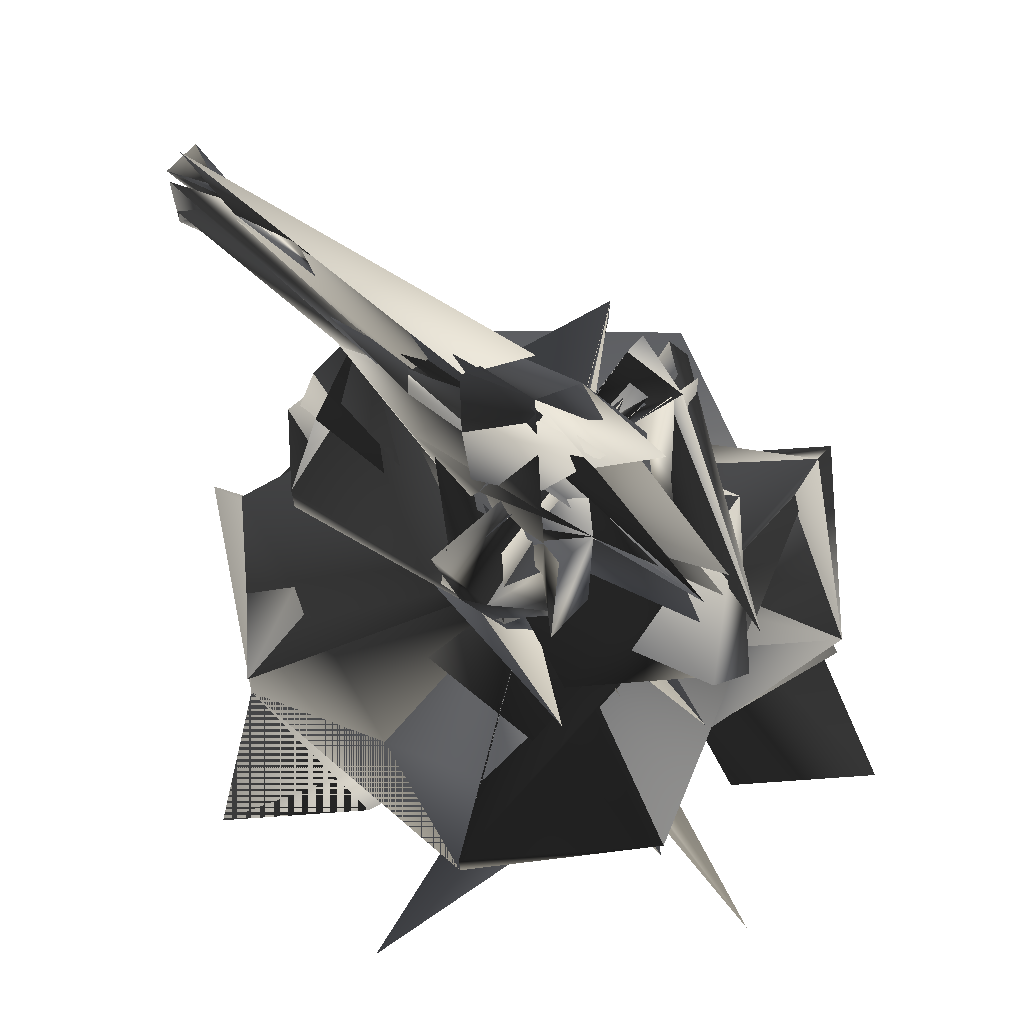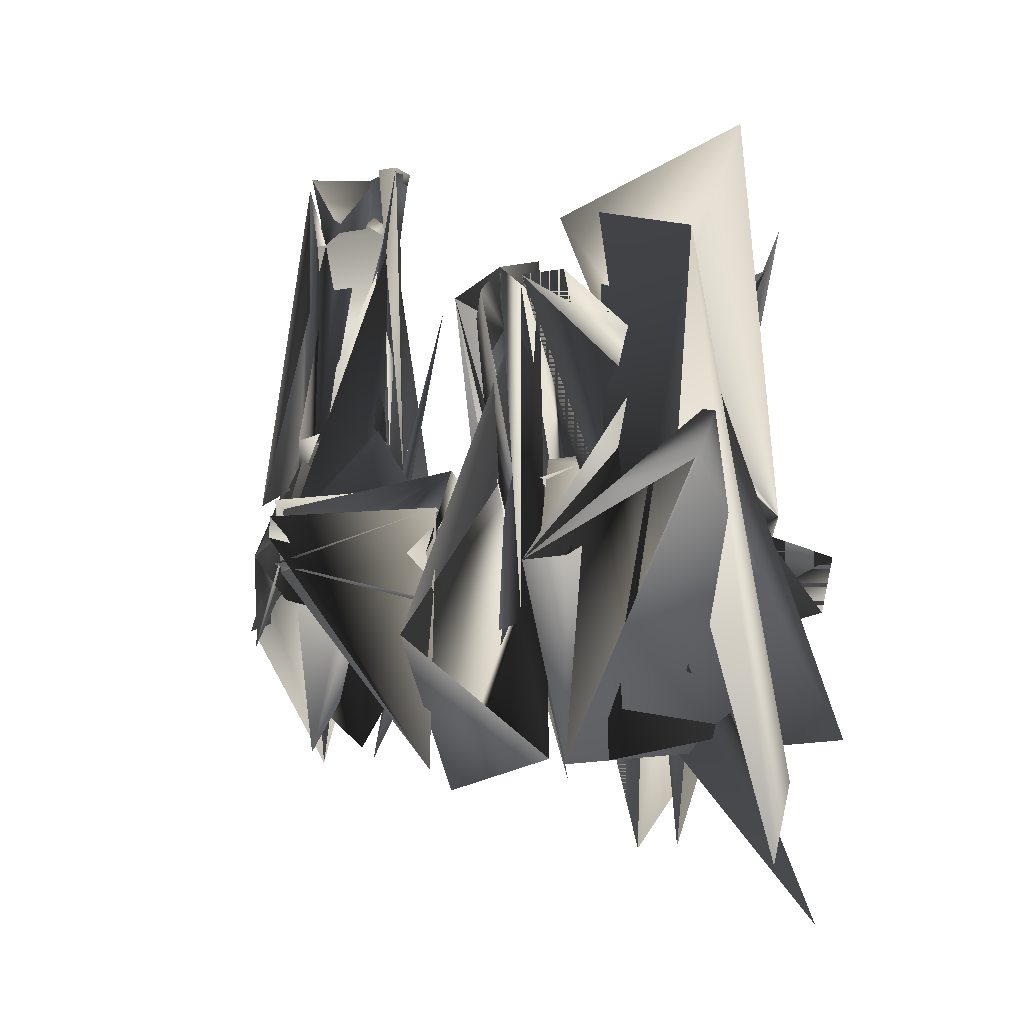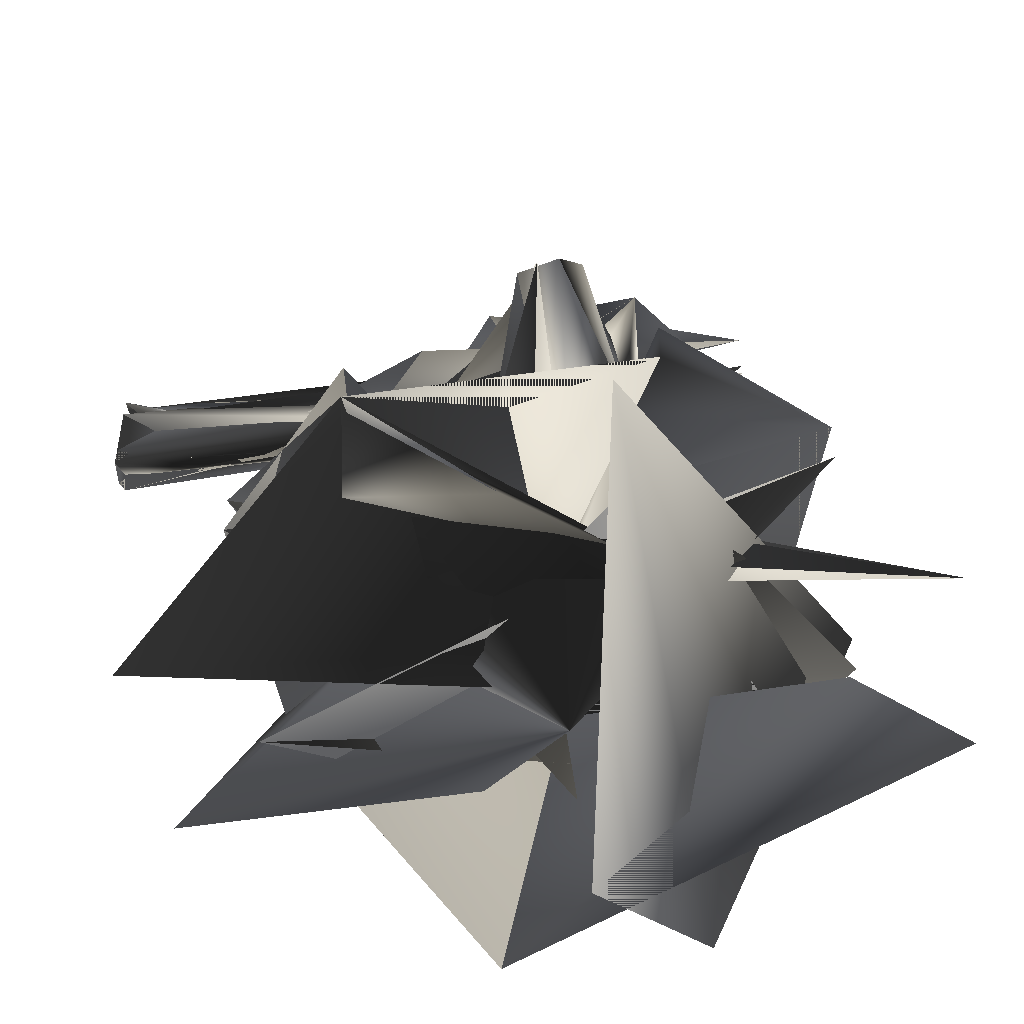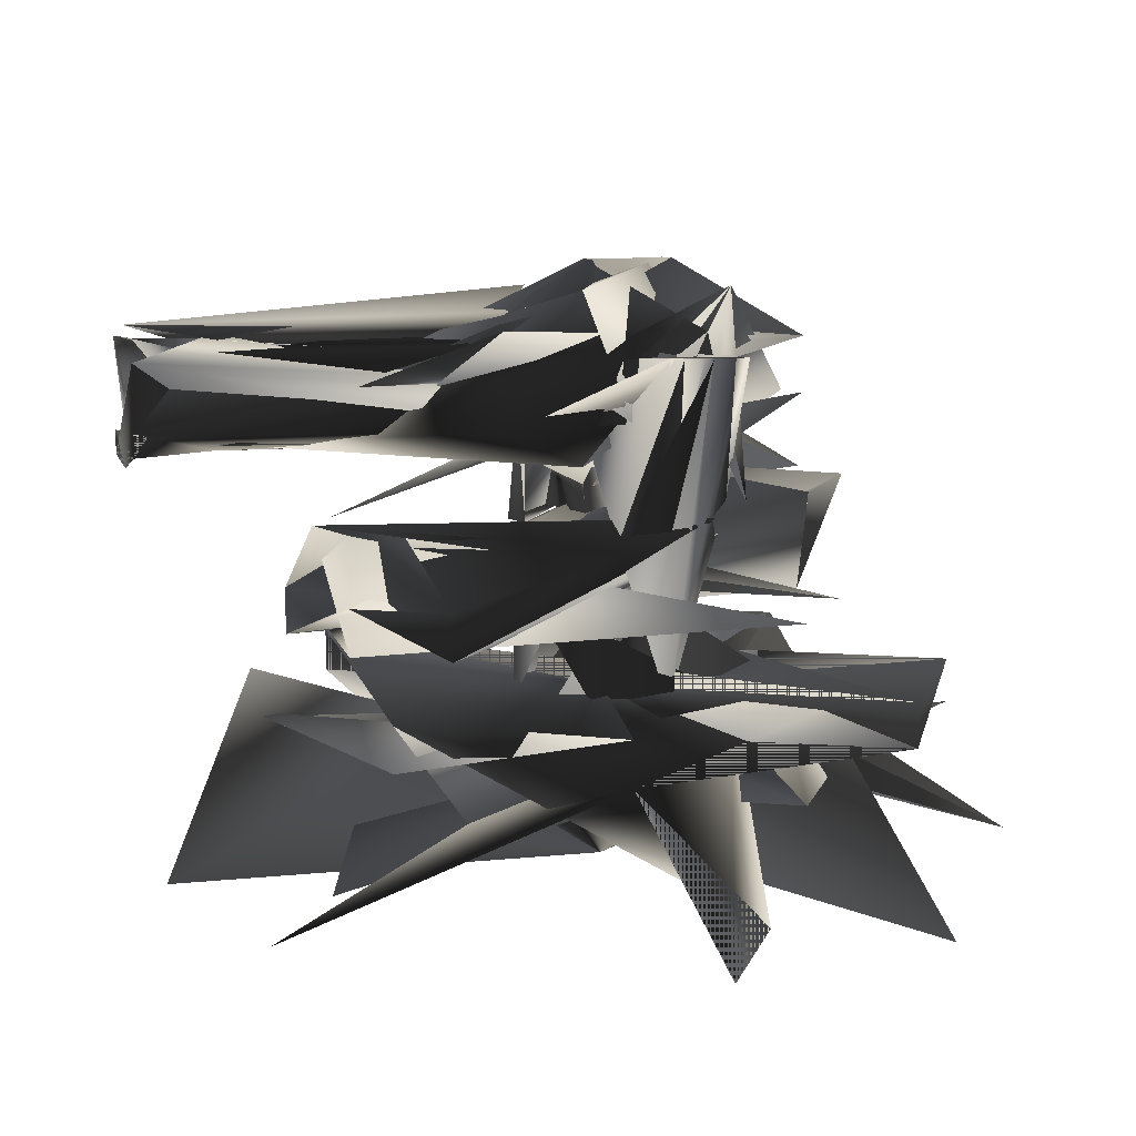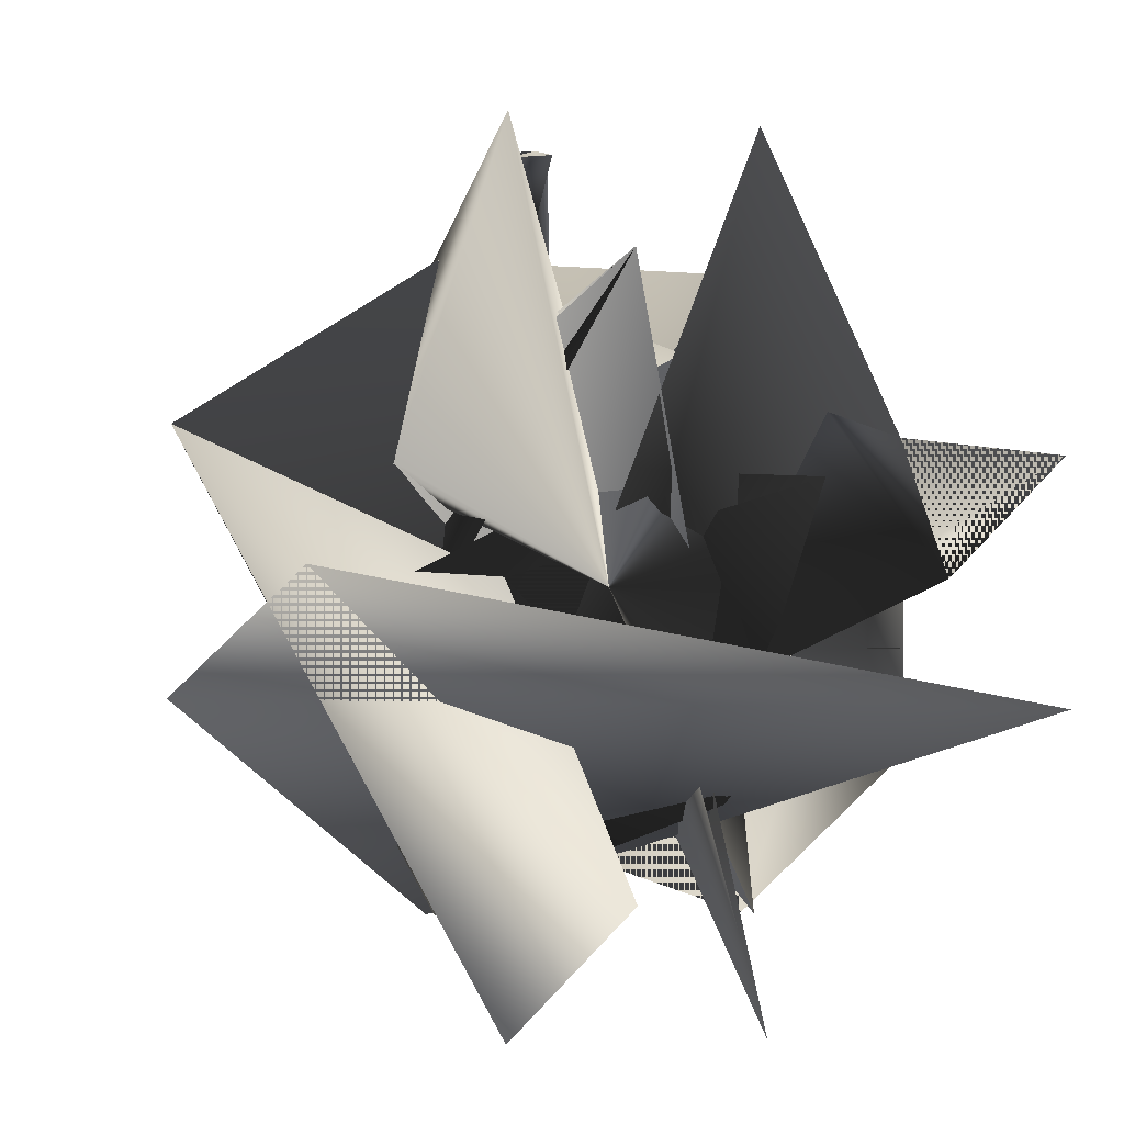
<metadata>
{"format":"obj","ext":"obj","renderer":"f3d","projection":"perspective","resolution":1024,"background":"white","views":[{"elev":67.2,"azim":130.9,"up":"+Y"},{"elev":-23.9,"azim":-74.0,"up":"+Z"},{"elev":-46.7,"azim":99.3,"up":"+Y"},{"elev":9.1,"azim":59.5,"up":"+Y"},{"elev":-6.0,"azim":-13.2,"up":"+Z"}]}
</metadata>
<code>
v 4.175 3.615 7.443
v 4.175 4.618 -6.749
v 7.723 4.618 -3.201
v -6.469 4.618 3.895
v 4.175 4.618 7.443
v 7.723 3.615 3.895
v 7.723 3.615 -3.201
v 7.723 4.618 3.895
v -2.921 4.618 -6.749
v -6.469 3.615 -3.201
v -6.469 4.618 -3.201
v -6.469 3.615 3.895
v -2.921 4.618 7.443
v -2.103 0.1357 9.902
v 3.357 0.1357 9.902
v 5.382 2.009 -2.03
v 0.6273 2.009 -2.03
v 3.004 2.009 -4.407
v -1.75 2.009 -4.407
v 3.004 2.009 0.3469
v 3.004 2.009 5.101
v 4.175 3.615 0.3469
v 5.382 2.009 2.724
v -4.127 2.009 -2.03
v -4.127 2.009 2.724
v -2.921 3.615 7.443
v 4.175 3.615 -6.749
v 0.6273 3.615 3.895
v 0.6273 0.1357 7.172
v -1.75 2.009 5.101
v 0.6273 2.009 2.724
v -2.921 3.615 0.3469
v -1.75 2.009 0.3469
v -2.921 3.615 -6.749
v 0.6273 3.615 -3.201
v 7.453 0.1357 0.3469
v 10.18 0.1357 3.077
v 10.18 0.1357 -2.383
v -8.928 0.1357 -2.383
v -6.198 0.1357 0.3469
v -8.928 0.1357 3.077
v 0.6273 0.1357 -6.478
v -2.103 0.1357 -9.209
v 3.357 0.1357 -9.209
v 2.138 3.818 1.366
v 1.328 3.818 2.176
v 2.138 5.693 1.366
v 1.328 5.693 2.176
v -0.2039 3.818 2.176
v -1.103 5.693 1.277
v -0.2039 5.693 2.176
v -1.103 3.818 1.277
v -1.103 5.693 -0.5508
v -1.103 3.818 -0.5508
v -0.2927 3.818 -1.361
v -0.2927 5.693 -1.361
v 1.268 3.818 -1.361
v 2.138 5.693 -0.4914
v 1.268 5.693 -1.361
v 2.138 3.818 -0.4914
v 3.352 8.187 -0.8891
v -2.723 5.693 5.837
v 3.758 5.693 5.837
v -2.723 5.693 -3.131
v 3.758 5.693 -3.1
v 2.167 5.693 7.428
v -1.015 5.693 7.428
v 3.758 8.667 -3.1
v 1.433 8.667 -5.71
v -0.3201 5.693 -5.71
v 1.433 5.693 -5.71
v -0.3406 8.15 7.078
v -1.015 6.727 7.428
v 3.758 6.727 5.837
v -2.723 6.727 5.837
v 2.332 8.15 6.187
v -1.297 8.15 6.187
v 2.138 7.699 1.353
v 1.441 8.15 7.078
v 2.167 6.727 7.428
v -2.723 8.667 -3.131
v -0.3201 8.667 -5.71
v -2.318 8.182 -0.8891
v -1.111 7.697 1.353
v -1.913 7.697 1.353
v -2.652 11.77 0.5126
v -3.221 11.77 0.5126
v -2.318 7.939 0.2319
v -3.509 11.77 -0.6084
v -1.913 8.424 -2.008
v -0.2954 8.183 -0.8891
v -1.103 8.424 -2.006
v -0.2981 7.939 0.2319
v -2.646 11.77 -1.167
v -3.509 11.77 -0.04789
v -3.221 11.77 -1.168
v -2.073 11.77 -0.6084
v -1.641 10.96 -0.565
v -2.074 11.77 -0.04789
v -1.665 10.96 -0.09427
v -1.893 11.43 -0.565
v 2.923 11.43 -0.565
v 2.928 11.43 -0.09427
v -1.901 11.43 -0.09427
v 3.103 11.77 -0.6084
v 3.101 11.77 -0.04789
v 2.67 10.96 -0.565
v 1.322 7.941 0.2319
v 2.691 10.96 -0.09427
v 3.68 11.77 0.5126
v 2.94 7.699 1.353
v 4.542 11.77 -0.04789
v 3.352 7.943 0.2319
v 4.25 11.77 0.5126
v 4.542 11.77 -0.6084
v 4.255 11.77 -1.162
v 3.68 11.77 -1.163
v 1.325 8.184 -0.8891
v 2.138 8.426 -1.998
v 2.948 8.426 -1.997
v 2.433 10.27 -1.269
v 2.433 10.27 0.6585
v 1.901 13.16 -2.232
v 1.901 9.31 -2.232
v 2.433 12.2 -1.269
v 2.433 12.2 0.6585
v 0.8265 8.715 0.732
v 1.06 10.58 -4.822
v 1.06 11.89 -4.822
v 1.691 10.15 3.462
v 1.901 9.31 1.622
v -0.6465 9.31 1.622
v 0.4281 8.715 0.732
v -1.178 10.27 -1.269
v -1.178 10.27 0.6585
v -0.6465 9.31 -2.232
v 0.1942 10.58 -4.822
v 0.4281 8.715 -1.342
v 0.8265 8.715 -1.342
v 0.1942 11.89 -4.822
v -1.178 12.2 0.6585
v -0.6465 13.16 1.622
v 0.6273 12.66 2.725
v 0.1824 12.42 3.249
v 0.8265 13.76 0.732
v 0.4281 13.76 0.732
v 1.901 13.16 1.622
v 0.4281 13.76 -1.342
v 0.8265 13.76 -1.342
v 1.691 12.33 3.462
v 0.9093 11.1 4.757
v 0.9093 11.38 4.757
v 0.8747 10.4 9.702
v 1.072 10.05 3.249
v 0.8747 10.15 9.702
v 0.1824 10.05 3.249
v 0.6273 9.813 2.725
v 0.38 10.15 9.702
v -0.4363 10.15 3.462
v -1.178 12.2 -1.269
v -0.6465 13.16 -2.232
v -0.4363 12.33 3.462
v 0.203 11.99 3.922
v 0.38 12.32 9.702
v 0.8747 12.32 9.702
v 1.072 12.42 3.249
v 0.3453 11.38 4.757
v 0.3453 11.1 4.757
v 0.6273 10.69 4.2
v 0.203 10.49 3.922
v 1.052 10.49 3.922
v 0.6273 10.52 9.702
v 0.6273 10.03 9.702
v 0.6273 9.779 11.68
v 0.1326 10.52 11.68
v 0.1326 10.03 11.68
v 0.38 10.4 9.702
v 0.8747 12.08 9.702
v 0.6273 11.79 4.2
v 1.052 11.99 3.922
v 0.38 12.08 9.702
v 0.6273 12.7 11.68
v 0.6273 12.45 9.702
v 1.122 10.52 11.68
v 1.122 10.03 11.68
v 0.6273 10.27 10.86
v 0.6273 11.95 9.702
v 0.6273 11.71 11.68
v 0.1326 12.45 11.68
v 0.6273 12.2 10.86
v 1.122 12.45 11.68
v 1.122 11.95 11.68
v 0.6273 10.77 11.68
v 0.1326 11.95 11.68
f 28/0 13/0 14/0
f 37/0 35/0 36/0
f 39/0 38/0 40/0
f 43/0 42/0 41/0
f 185/0 183/0 184/0
f 184/0 173/0 185/0
f 173/0 175/0 185/0
f 174/0 185/0 175/0
f 188/0 189/0 193/0
f 188/0 181/0 189/0
f 181/0 190/0 189/0
f 189/0 190/0 191/0
f 174/0 192/0 185/0
f 192/0 183/0 185/0
f 191/0 187/0 189/0
f 187/0 193/0 189/0
f 158/0 146/0 130/0
f 131/0 158/0 130/0
f 158/0 150/0 129/0
f 158/0 167/0 150/0
f 169/0 157/0 155/0
f 169/0 176/0 157/0
f 170/0 154/0 152/0
f 170/0 153/0 154/0
f 149/0 161/0 141/0
f 146/0 149/0 141/0
f 151/0 161/0 149/0
f 151/0 166/0 161/0
f 163/0 162/0 143/0
f 163/0 180/0 162/0
f 179/0 177/0 164/0
f 165/0 179/0 164/0
f 180/0 187/0 186/0
f 180/0 193/0 187/0
f 187/0 191/0 177/0
f 186/0 187/0 177/0
f 152/0 192/0 171/0
f 152/0 183/0 192/0
f 192/0 174/0 176/0
f 171/0 192/0 176/0
f 164/0 177/0 191/0
f 190/0 164/0 191/0
f 164/0 181/0 182/0
f 164/0 190/0 181/0
f 181/0 188/0 163/0
f 182/0 181/0 163/0
f 163/0 188/0 193/0
f 180/0 163/0 193/0
f 180/0 178/0 162/0
f 180/0 186/0 178/0
f 178/0 177/0 179/0
f 178/0 186/0 177/0
f 176/0 174/0 175/0
f 157/0 176/0 175/0
f 157/0 173/0 172/0
f 157/0 175/0 173/0
f 173/0 184/0 154/0
f 172/0 173/0 154/0
f 152/0 154/0 184/0
f 183/0 152/0 184/0
f 166/0 167/0 158/0
f 161/0 166/0 158/0
f 152/0 168/0 170/0
f 152/0 171/0 168/0
f 168/0 176/0 169/0
f 168/0 171/0 176/0
f 151/0 150/0 167/0
f 166/0 151/0 167/0
f 165/0 182/0 142/0
f 165/0 164/0 182/0
f 182/0 143/0 142/0
f 182/0 163/0 143/0
f 136/0 160/0 135/0
f 136/0 139/0 160/0
f 159/0 133/0 135/0
f 160/0 159/0 135/0
f 159/0 140/0 134/0
f 133/0 159/0 134/0
f 140/0 141/0 131/0
f 134/0 140/0 131/0
f 141/0 158/0 131/0
f 141/0 161/0 158/0
f 155/0 172/0 156/0
f 155/0 157/0 172/0
f 172/0 153/0 156/0
f 172/0 154/0 153/0
f 151/0 149/0 129/0
f 150/0 151/0 129/0
f 144/0 145/0 147/0
f 148/0 144/0 147/0
f 122/0 147/0 160/0
f 122/0 148/0 147/0
f 146/0 141/0 145/0
f 144/0 146/0 145/0
f 145/0 141/0 160/0
f 147/0 145/0 160/0
f 141/0 140/0 159/0
f 160/0 141/0 159/0
f 122/0 160/0 139/0
f 128/0 122/0 139/0
f 128/0 139/0 136/0
f 127/0 128/0 136/0
f 132/0 126/0 138/0
f 137/0 132/0 138/0
f 137/0 138/0 123/0
f 135/0 137/0 123/0
f 136/0 123/0 127/0
f 136/0 135/0 123/0
f 132/0 137/0 135/0
f 131/0 132/0 135/0
f 134/0 131/0 135/0
f 133/0 134/0 135/0
f 131/0 130/0 126/0
f 132/0 131/0 126/0
f 129/0 146/0 130/0
f 129/0 149/0 146/0
f 144/0 148/0 122/0
f 146/0 144/0 122/0
f 146/0 141/0 160/0
f 122/0 146/0 160/0
f 122/0 127/0 123/0
f 122/0 128/0 127/0
f 126/0 130/0 123/0
f 138/0 126/0 123/0
f 131/0 130/0 123/0
f 135/0 131/0 123/0
f 125/0 121/0 130/0
f 146/0 125/0 130/0
f 122/0 124/0 125/0
f 146/0 122/0 125/0
f 123/0 120/0 124/0
f 122/0 123/0 124/0
f 121/0 120/0 123/0
f 130/0 121/0 123/0
f 125/0 124/0 120/0
f 121/0 125/0 120/0
f 64/0 61/0 62/0
f 64/0 63/0 61/0
f 98/0 92/0 90/0
f 96/0 98/0 90/0
f 117/0 105/0 104/0
f 117/0 107/0 105/0
f 74/0 80/0 67/0
f 73/0 74/0 67/0
f 81/0 68/0 67/0
f 80/0 81/0 67/0
f 47/0 44/0 45/0
f 47/0 46/0 44/0
f 48/0 50/0 47/0
f 45/0 48/0 47/0
f 51/0 53/0 52/0
f 49/0 51/0 52/0
f 52/0 55/0 54/0
f 53/0 52/0 54/0
f 55/0 54/0 56/0
f 58/0 55/0 56/0
f 57/0 44/0 46/0
f 57/0 59/0 44/0
f 72/0 66/0 61/0
f 74/0 72/0 61/0
f 62/0 65/0 66/0
f 61/0 62/0 66/0
f 69/0 64/0 70/0
f 69/0 63/0 64/0
f 66/0 65/0 79/0
f 72/0 66/0 79/0
f 72/0 73/0 79/0
f 72/0 74/0 73/0
f 76/0 72/0 71/0
f 76/0 74/0 72/0
f 74/0 63/0 80/0
f 74/0 61/0 63/0
f 73/0 67/0 64/0
f 62/0 73/0 64/0
f 62/0 65/0 79/0
f 73/0 62/0 79/0
f 81/0 80/0 63/0
f 69/0 81/0 63/0
f 67/0 68/0 70/0
f 64/0 67/0 70/0
f 78/0 79/0 72/0
f 71/0 78/0 72/0
f 75/0 71/0 76/0
f 75/0 78/0 71/0
f 75/0 76/0 74/0
f 73/0 75/0 74/0
f 75/0 79/0 78/0
f 75/0 73/0 79/0
f 85/0 84/0 83/0
f 85/0 86/0 84/0
f 89/0 93/0 95/0
f 89/0 91/0 93/0
f 98/0 92/0 83/0
f 85/0 98/0 83/0
f 94/0 98/0 85/0
f 86/0 94/0 85/0
f 88/0 94/0 98/0
f 96/0 88/0 98/0
f 88/0 93/0 96/0
f 88/0 95/0 93/0
f 86/0 87/0 84/0
f 86/0 94/0 87/0
f 82/0 94/0 87/0
f 82/0 88/0 94/0
f 95/0 88/0 82/0
f 89/0 95/0 82/0
f 91/0 96/0 90/0
f 91/0 93/0 96/0
f 100/0 102/0 101/0
f 100/0 103/0 102/0
f 108/0 102/0 103/0
f 99/0 108/0 103/0
f 97/0 108/0 99/0
f 97/0 106/0 108/0
f 106/0 97/0 100/0
f 101/0 106/0 100/0
f 111/0 109/0 105/0
f 111/0 113/0 109/0
f 104/0 105/0 111/0
f 114/0 104/0 111/0
f 116/0 104/0 114/0
f 115/0 116/0 114/0
f 109/0 110/0 77/0
f 109/0 113/0 110/0
f 119/0 116/0 118/0
f 119/0 115/0 116/0
f 104/0 118/0 116/0
f 104/0 117/0 118/0
f 77/0 109/0 105/0
f 107/0 77/0 105/0
f 60/0 111/0 114/0
f 60/0 112/0 111/0
f 60/0 119/0 115/0
f 114/0 60/0 115/0
f 112/0 113/0 111/0
f 112/0 110/0 113/0
f 81/0 69/0 70/0
f 68/0 81/0 70/0
f 57/0 58/0 56/0
f 59/0 57/0 56/0
f 49/0 48/0 51/0
f 49/0 50/0 48/0
f 30/0 19/0 16/0
f 32/0 30/0 16/0
f 17/0 19/0 15/0
f 17/0 16/0 19/0
f 20/0 22/0 19/0
f 30/0 20/0 19/0
f 29/0 32/0 24/0
f 29/0 30/0 32/0
f 41/0 26/0 43/0
f 41/0 34/0 26/0
f 33/0 34/0 41/0
f 42/0 33/0 41/0
f 39/0 9/0 38/0
f 39/0 31/0 9/0
f 11/0 39/0 40/0
f 11/0 31/0 39/0
f 35/0 6/0 21/0
f 35/0 37/0 6/0
f 5/0 35/0 21/0
f 5/0 36/0 35/0
f 17/0 34/0 16/0
f 17/0 26/0 34/0
f 34/0 33/0 18/0
f 16/0 34/0 18/0
f 23/0 31/0 32/0
f 23/0 9/0 31/0
f 24/0 31/0 11/0
f 24/0 32/0 31/0
f 27/0 29/0 25/0
f 27/0 30/0 29/0
f 21/0 15/0 19/0
f 21/0 6/0 15/0
f 28/0 14/0 0/0
f 27/0 28/0 0/0
f 28/0 27/0 25/0
f 13/0 28/0 25/0
f 43/0 26/0 33/0
f 42/0 43/0 33/0
f 17/0 6/0 26/0
f 17/0 15/0 6/0
f 11/0 29/0 24/0
f 11/0 25/0 29/0
f 9/0 11/0 40/0
f 38/0 9/0 40/0
f 23/0 18/0 33/0
f 9/0 23/0 33/0
f 36/0 6/0 37/0
f 36/0 5/0 6/0
f 27/0 0/0 20/0
f 30/0 27/0 20/0
f 22/0 21/0 19/0
f 22/0 5/0 21/0
f 32/0 16/0 18/0
f 23/0 32/0 18/0
f 25/0 0/0 14/0
f 13/0 25/0 14/0
f 26/0 1/0 8/0
f 33/0 26/0 8/0
f 2/0 1/0 26/0
f 6/0 2/0 26/0
f 3/0 12/0 25/0
f 11/0 3/0 25/0
f 10/0 3/0 11/0
f 9/0 10/0 11/0
f 33/0 8/0 10/0
f 9/0 33/0 10/0
f 7/0 2/0 6/0
f 5/0 7/0 6/0
f 5/0 20/0 0/0
f 5/0 22/0 20/0
f 4/0 0/0 25/0
f 12/0 4/0 25/0
f 4/0 12/0 3/0
f 7/0 4/0 3/0
f 2/0 3/0 10/0
f 2/0 7/0 3/0
f 1/0 10/0 8/0
f 1/0 2/0 10/0
f 4/0 5/0 0/0
f 4/0 7/0 5/0

</code>
